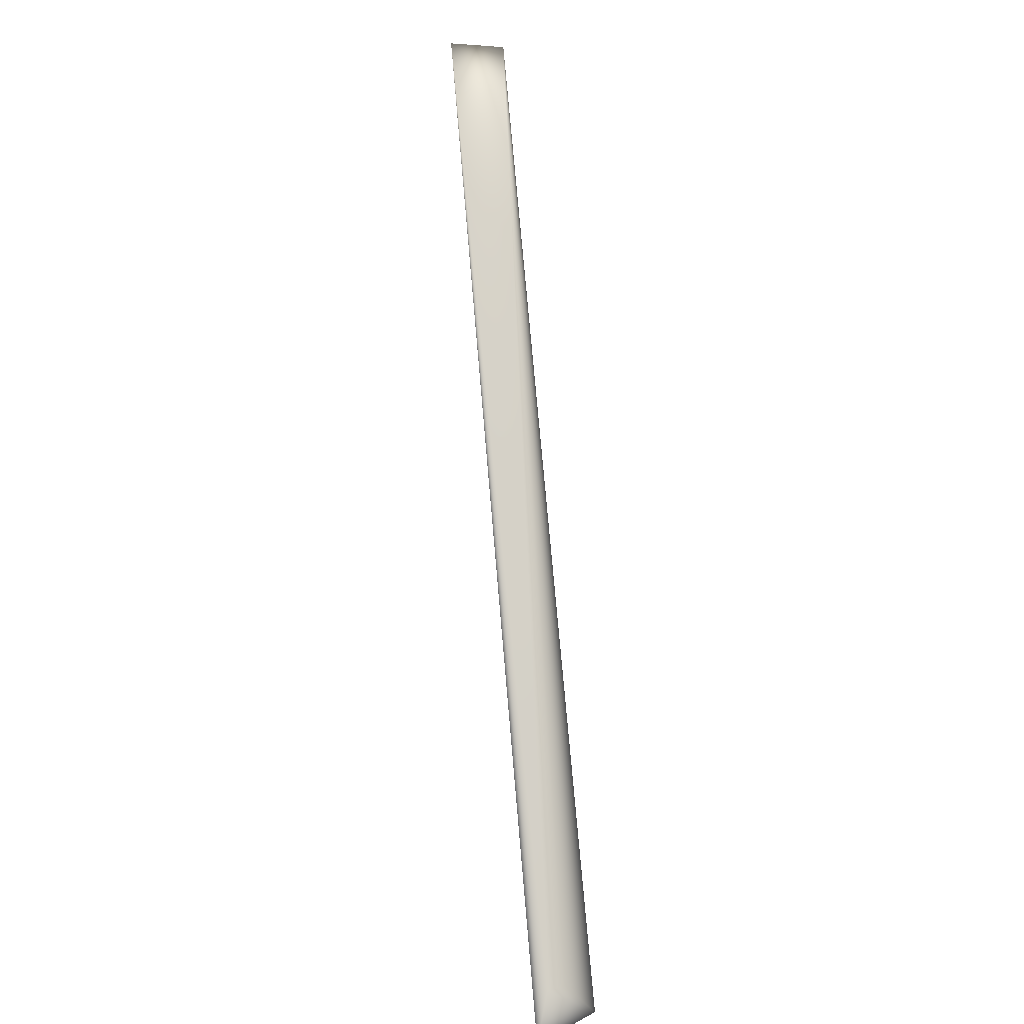
<metadata>
{"format":"obj","ext":"obj","renderer":"f3d","projection":"perspective","resolution":1024,"background":"white","views":[{"elev":26.0,"azim":-39.9,"up":"+Z"}]}
</metadata>
<code>
v 0.3918 0.5578 0.8504
v 0.03861 -0.01916 -0.02899
v 0.03861 -0.01907 -0.02906
v 0.3911 0.5583 0.8505
v 0.3863 0.5618 0.8509
v 0.0386 -0.01897 -0.02913
v 0.0386 -0.01888 -0.0292
v 0.03859 -0.01878 -0.02927
v 0.03858 -0.01869 -0.02933
v 0.03858 -0.01859 -0.0294
v 0.03857 -0.01849 -0.02947
v 0.03856 -0.0184 -0.02954
v 0.3856 0.5623 0.8509
v 0.03856 -0.0183 -0.02961
v 0.3849 0.5628 0.851
v 0.03855 -0.01821 -0.02968
v 0.3842 0.5633 0.8511
v 0.03854 -0.01811 -0.02975
v 0.3835 0.5638 0.8511
v 0.03853 -0.01801 -0.02982
v 0.3828 0.5643 0.8512
v 0.03852 -0.01792 -0.02989
v 0.3821 0.5647 0.8513
v 0.03852 -0.01782 -0.02995
v 0.3814 0.5652 0.8513
v 0.03851 -0.01773 -0.03002
v 0.3807 0.5657 0.8514
v 0.0385 -0.01763 -0.03009
v 0.38 0.5662 0.8514
v 0.03849 -0.01753 -0.03016
v 0.3794 0.5667 0.8515
v 0.03848 -0.01744 -0.03023
v 0.3787 0.5672 0.8516
v 0.03847 -0.01734 -0.0303
v 0.378 0.5676 0.8516
v 0.03846 -0.01724 -0.03037
v 0.3773 0.5681 0.8517
v 0.03845 -0.01715 -0.03043
v 0.3766 0.5686 0.8518
v 0.03843 -0.01705 -0.0305
v 0.3759 0.5691 0.8519
v 0.03842 -0.01696 -0.03057
v 0.3752 0.5695 0.8519
v 0.03841 -0.01686 -0.03064
v 0.3745 0.57 0.852
v 0.0384 -0.01676 -0.03071
v 0.3738 0.5705 0.8521
v 0.03839 -0.01667 -0.03077
v 0.3731 0.5709 0.8522
v 0.03837 -0.01657 -0.03084
v 0.3724 0.5714 0.8522
v 0.03836 -0.01647 -0.03091
v 0.3717 0.5719 0.8523
v 0.03835 -0.01638 -0.03098
v 0.371 0.5723 0.8524
v 0.03833 -0.01628 -0.03104
v 0.3703 0.5728 0.8525
v 0.03832 -0.01618 -0.03111
v 0.3696 0.5733 0.8525
v 0.0383 -0.01608 -0.03118
v 0.3689 0.5737 0.8526
v 0.03829 -0.01599 -0.03125
v 0.3682 0.5742 0.8527
v 0.03828 -0.01589 -0.03131
v 0.3675 0.5746 0.8528
v 0.03826 -0.01579 -0.03138
v 0.3668 0.5751 0.8529
v 0.03824 -0.0157 -0.03145
v 0.3661 0.5755 0.8529
v 0.03823 -0.0156 -0.03151
v 0.3655 0.576 0.853
v 0.03821 -0.0155 -0.03158
v 0.3648 0.5764 0.8531
v 0.03819 -0.0154 -0.03165
v 0.3641 0.5769 0.8532
v 0.03818 -0.01531 -0.03171
v 0.3634 0.5773 0.8533
v 0.03816 -0.01521 -0.03178
v 0.3627 0.5778 0.8534
v 0.03814 -0.01511 -0.03185
v 0.362 0.5782 0.8535
v 0.03812 -0.01502 -0.03191
v 0.3613 0.5786 0.8536
v 0.03811 -0.01492 -0.03198
v 0.3606 0.5791 0.8536
v 0.03809 -0.01482 -0.03204
v 0.3599 0.5795 0.8537
v 0.03807 -0.01472 -0.03211
v 0.3592 0.58 0.8538
v 0.03805 -0.01462 -0.03218
v 0.3585 0.5804 0.8539
v 0.03803 -0.01453 -0.03224
v 0.3578 0.5808 0.854
v 0.03801 -0.01443 -0.03231
v 0.3571 0.5812 0.8541
v 0.03799 -0.01433 -0.03237
v 0.3564 0.5817 0.8542
v 0.03797 -0.01423 -0.03243
v 0.3557 0.5821 0.8543
v 0.03795 -0.01414 -0.0325
v 0.3551 0.5825 0.8544
v 0.03793 -0.01405 -0.03256
v 0.3544 0.5828 0.8545
v 0.03791 -0.01396 -0.03262
v 0.3538 0.5832 0.8546
v 0.03789 -0.01387 -0.03268
v 0.3532 0.5836 0.8547
v 0.03787 -0.01379 -0.03273
v 0.3526 0.5839 0.8547
v 0.03785 -0.0137 -0.03279
v 0.352 0.5843 0.8548
v 0.03783 -0.01362 -0.03284
v 0.3514 0.5846 0.8549
v 0.03781 -0.01354 -0.03289
v 0.3508 0.585 0.855
v 0.03779 -0.01346 -0.03295
v 0.3503 0.5853 0.8551
v 0.03777 -0.01338 -0.03299
v 0.3497 0.5856 0.8552
v 0.03775 -0.01331 -0.03304
v 0.3492 0.5859 0.8552
v 0.03774 -0.01324 -0.03309
v 0.3487 0.5862 0.8553
v 0.03772 -0.01316 -0.03314
v 0.3482 0.5865 0.8554
v 0.0377 -0.0131 -0.03318
v 0.3478 0.5867 0.8555
v 0.03769 -0.01303 -0.03322
v 0.3473 0.587 0.8555
v 0.03767 -0.01297 -0.03327
v 0.3468 0.5873 0.8556
v 0.03765 -0.0129 -0.03331
v 0.3464 0.5875 0.8557
v 0.03764 -0.01284 -0.03335
v 0.346 0.5877 0.8557
v 0.03762 -0.01278 -0.03338
v 0.3456 0.588 0.8558
v 0.0376 -0.01273 -0.03342
v 0.3452 0.5882 0.8559
v 0.03759 -0.01267 -0.03346
v 0.3448 0.5884 0.8559
v 0.03758 -0.01262 -0.03349
v 0.3444 0.5886 0.856
v 0.03756 -0.01257 -0.03352
v 0.3441 0.5888 0.856
v 0.03755 -0.01252 -0.03355
v 0.3438 0.589 0.8561
v 0.03754 -0.01247 -0.03358
v 0.3434 0.5892 0.8561
v 0.03752 -0.01243 -0.03361
v 0.3431 0.5894 0.8562
v 0.03751 -0.01238 -0.03364
v 0.3428 0.5895 0.8562
v 0.0375 -0.01234 -0.03367
v 0.3425 0.5897 0.8563
v 0.03749 -0.0123 -0.03369
v 0.3423 0.5898 0.8563
v 0.03748 -0.01226 -0.03372
v 0.342 0.59 0.8564
v 0.03747 -0.01223 -0.03374
v 0.3418 0.5901 0.8564
v 0.03746 -0.01219 -0.03376
v 0.3416 0.5902 0.8564
v 0.03745 -0.01216 -0.03378
v 0.3413 0.5903 0.8565
v 0.03744 -0.01213 -0.0338
v 0.3411 0.5904 0.8565
v 0.03743 -0.01211 -0.03381
v 0.341 0.5905 0.8565
v 0.03742 -0.01208 -0.03383
v 0.3399 0.5911 0.8567
v 0.03742 -0.01206 -0.03385
v 0.03741 -0.01204 -0.03386
v 0.03741 -0.01202 -0.03387
v 0.0374 -0.012 -0.03388
v 0.0374 -0.01198 -0.03389
v 0.03739 -0.01197 -0.0339
v 0.03739 -0.01196 -0.03391
v 0.03738 -0.01193 -0.03393
v -0.009676 0.003285 0.01079
v 0.01139 0.002857 0.00931
v 0.003322 0.01927 -0.008314
v -0.0338 -0.01058 -0.03803
v 0.003282 0.01929 -0.008295
v -0.03597 -0.01124 -0.03569
v -0.03383 -0.01059 -0.038
v 0.003243 0.0193 -0.008275
v 0.003203 0.01932 -0.008255
v -0.03388 -0.0106 -0.03794
v 0.003164 0.01933 -0.008235
v -0.03391 -0.0106 -0.03792
v 0.003124 0.01935 -0.008215
v -0.03394 -0.01061 -0.03789
v 0.003084 0.01936 -0.008194
v -0.03397 -0.01061 -0.03786
v 0.003045 0.01938 -0.008174
v -0.034 -0.01062 -0.03783
v 0.003005 0.01939 -0.008154
v -0.03403 -0.01062 -0.03781
v 0.002965 0.01941 -0.008134
v -0.03406 -0.01063 -0.03778
v 0.002926 0.01942 -0.008113
v -0.03409 -0.01064 -0.03775
v 0.002886 0.01944 -0.008093
v -0.03412 -0.01064 -0.03772
v 0.002846 0.01945 -0.008073
v -0.03415 -0.01065 -0.03769
v 0.002806 0.01946 -0.008052
v -0.03418 -0.01065 -0.03766
v 0.002767 0.01948 -0.008032
v -0.0342 -0.01066 -0.03764
v 0.002727 0.01949 -0.008011
v -0.03423 -0.01067 -0.03761
v 0.002687 0.01951 -0.007991
v -0.03426 -0.01067 -0.03758
v 0.002647 0.01952 -0.00797
v -0.03429 -0.01068 -0.03755
v 0.002608 0.01953 -0.007949
v -0.03432 -0.01069 -0.03752
v 0.002568 0.01955 -0.007928
v -0.03435 -0.01069 -0.03749
v 0.002528 0.01956 -0.007908
v -0.03438 -0.0107 -0.03746
v 0.002488 0.01957 -0.007887
v -0.03441 -0.01071 -0.03744
v 0.002448 0.01959 -0.007866
v -0.03444 -0.01072 -0.03741
v 0.002408 0.0196 -0.007845
v -0.03447 -0.01072 -0.03738
v 0.002368 0.01961 -0.007824
v -0.0345 -0.01073 -0.03735
v 0.002328 0.01963 -0.007803
v -0.03453 -0.01074 -0.03732
v 0.002289 0.01964 -0.007782
v -0.03456 -0.01075 -0.03729
v 0.002249 0.01965 -0.007761
v -0.03459 -0.01075 -0.03726
v 0.002209 0.01967 -0.007739
v -0.03462 -0.01076 -0.03723
v 0.002169 0.01968 -0.007718
v -0.03465 -0.01077 -0.0372
v 0.002129 0.01969 -0.007697
v -0.03468 -0.01078 -0.03717
v 0.002089 0.0197 -0.007675
v -0.0347 -0.01079 -0.03714
v 0.002049 0.01972 -0.007654
v -0.03474 -0.0108 -0.03711
v 0.002009 0.01973 -0.007632
v -0.03476 -0.0108 -0.03707
v 0.001969 0.01974 -0.007611
v -0.03479 -0.01081 -0.03704
v 0.001929 0.01975 -0.007589
v -0.03482 -0.01082 -0.03701
v 0.001889 0.01977 -0.007568
v -0.03485 -0.01083 -0.03698
v 0.001849 0.01978 -0.007546
v -0.03488 -0.01084 -0.03695
v 0.001809 0.01979 -0.007524
v -0.03491 -0.01085 -0.03692
v 0.001769 0.0198 -0.007503
v -0.03494 -0.01086 -0.03689
v 0.001729 0.01981 -0.007481
v -0.03497 -0.01086 -0.03686
v 0.001689 0.01982 -0.007459
v -0.035 -0.01087 -0.03683
v 0.001649 0.01983 -0.007437
v -0.03503 -0.01088 -0.03679
v 0.001609 0.01985 -0.007415
v -0.03506 -0.01089 -0.03676
v 0.001569 0.01986 -0.007393
v -0.03509 -0.0109 -0.03673
v 0.001529 0.01987 -0.007371
v -0.03512 -0.01091 -0.0367
v 0.001488 0.01988 -0.007349
v -0.03515 -0.01092 -0.03667
v 0.001448 0.01989 -0.007326
v -0.03518 -0.01093 -0.03663
v 0.001408 0.0199 -0.007304
v -0.03521 -0.01094 -0.0366
v 0.001368 0.01991 -0.007282
v -0.03524 -0.01095 -0.03657
v 0.001328 0.01992 -0.007259
v -0.03526 -0.01096 -0.03653
v 0.001289 0.01993 -0.007237
v -0.03529 -0.01097 -0.0365
v 0.00125 0.01994 -0.007216
v -0.03532 -0.01098 -0.03647
v 0.001213 0.01995 -0.007195
v -0.03535 -0.01099 -0.03644
v 0.001176 0.01996 -0.007174
v -0.03537 -0.011 -0.03641
v 0.00114 0.01997 -0.007153
v -0.0354 -0.01101 -0.03638
v 0.001104 0.01998 -0.007134
v -0.03543 -0.01102 -0.03635
v 0.00107 0.01998 -0.007114
v -0.03545 -0.01103 -0.03632
v 0.001036 0.01999 -0.007095
v 0.001003 0.02 -0.007076
v 0.000971 0.02001 -0.007058
v -0.03552 -0.01106 -0.03624
v 0.00094 0.02002 -0.00704
v -0.03554 -0.01106 -0.03621
v 0.00091 0.02002 -0.007023
v -0.03557 -0.01107 -0.03618
v 0.00088 0.02003 -0.007006
v -0.03559 -0.01108 -0.03616
v 0.000851 0.02004 -0.006989
v -0.03561 -0.01109 -0.03613
v 0.000823 0.02004 -0.006973
v -0.03563 -0.0111 -0.03611
v 0.000796 0.02005 -0.006957
v -0.03565 -0.01111 -0.03608
v 0.000769 0.02005 -0.006942
v -0.03567 -0.01111 -0.03606
v 0.000744 0.02006 -0.006927
v -0.03569 -0.01112 -0.03604
v 0.000719 0.02006 -0.006913
v -0.0357 -0.01113 -0.03602
v 0.000695 0.02007 -0.006899
v -0.03572 -0.01113 -0.036
v 0.000671 0.02007 -0.006885
v -0.03574 -0.01114 -0.03598
v 0.000649 0.02008 -0.006872
v -0.03575 -0.01115 -0.03596
v 0.000627 0.02008 -0.00686
v -0.03577 -0.01115 -0.03594
v 0.000607 0.02009 -0.006848
v -0.03578 -0.01116 -0.03592
v 0.000587 0.02009 -0.006836
v -0.0358 -0.01117 -0.0359
v 0.000567 0.0201 -0.006825
v -0.03581 -0.01117 -0.03588
v 0.000549 0.0201 -0.006814
v 0.000531 0.0201 -0.006804
v -0.03584 -0.01118 -0.03585
v 0.000514 0.02011 -0.006794
v -0.03585 -0.01119 -0.03584
v 0.000498 0.02011 -0.006785
v -0.03586 -0.01119 -0.03582
v 0.000483 0.02011 -0.006776
v -0.03587 -0.0112 -0.03581
v 0.000469 0.02012 -0.006767
v -0.03588 -0.0112 -0.0358
v 0.000455 0.02012 -0.006759
v -0.03589 -0.01121 -0.03578
v 0.000442 0.02012 -0.006752
v -0.0359 -0.01121 -0.03577
v 0.00043 0.02012 -0.006745
v -0.03591 -0.01121 -0.03576
v 0.000419 0.02013 -0.006738
v -0.03592 -0.01122 -0.03575
v 0.000409 0.02013 -0.006732
v -0.03592 -0.01122 -0.03574
v 0.000399 0.02013 -0.006726
v 0.00039 0.02013 -0.006721
v 0.000382 0.02013 -0.006716
v 0.000375 0.02013 -0.006712
v 0.000369 0.02014 -0.006708
v 0.000363 0.02014 -0.006705
v 0.000354 0.02014 -0.0067
v 0.03739 -0.01195 -0.03392
v 0.000351 0.02014 -0.006698
v 0.03738 -0.01194 -0.03392
v 0.000349 0.02014 -0.006696
v 0.03738 -0.01193 -0.03392
v 0.000346 0.02014 -0.006695
v 0.3904 0.5588 0.8505
v 0.387 0.5613 0.8508
v -0.03386 -0.01059 -0.03797
v 0.3897 0.5593 0.8506
v 0.3876 0.5608 0.8508
v 0.389 0.5598 0.8507
v 0.3883 0.5603 0.8507
v -0.03547 -0.01104 -0.03629
v -0.0355 -0.01105 -0.03626
v -0.03582 -0.01118 -0.03587
v 0.3408 0.5906 0.8566
v -0.03593 -0.01122 -0.03573
v 0.3406 0.5907 0.8566
v -0.03594 -0.01123 -0.03573
v 0.3405 0.5908 0.8566
v -0.03594 -0.01123 -0.03572
v -0.03596 -0.01124 -0.03569
v 0.3404 0.5909 0.8566
v -0.03595 -0.01123 -0.03571
v 0.3403 0.5909 0.8567
v -0.03595 -0.01123 -0.03571
v 0.3402 0.591 0.8567
v -0.03596 -0.01124 -0.0357
v 0.3401 0.591 0.8567
v 0.34 0.5911 0.8567
v 0.34 0.5911 0.8567
v -0.03596 -0.01124 -0.03569
v 0.3399 0.5911 0.8567
v -0.03596 -0.01124 -0.03569
v -0.03597 -0.01124 -0.03569
f 1 2 3
f 1 4 5
f 1 3 6
f 1 6 7
f 1 7 8
f 1 8 9
f 1 9 10
f 1 10 11
f 1 11 12
f 1 5 13
f 1 12 14
f 1 13 15
f 1 14 16
f 1 15 17
f 1 16 18
f 1 17 19
f 1 18 20
f 1 19 21
f 1 20 22
f 1 21 23
f 1 22 24
f 1 23 25
f 1 24 26
f 1 25 27
f 1 26 28
f 1 27 29
f 1 28 30
f 1 29 31
f 1 30 32
f 1 31 33
f 1 32 34
f 1 33 35
f 1 34 36
f 1 35 37
f 1 36 38
f 1 37 39
f 1 38 40
f 1 39 41
f 1 40 42
f 1 41 43
f 1 42 44
f 1 43 45
f 1 44 46
f 1 45 47
f 1 46 48
f 1 47 49
f 1 48 50
f 1 49 51
f 1 50 52
f 1 51 53
f 1 52 54
f 1 53 55
f 1 54 56
f 1 55 57
f 1 56 58
f 1 57 59
f 1 58 60
f 1 59 61
f 1 60 62
f 1 61 63
f 1 62 64
f 1 63 65
f 1 64 66
f 1 65 67
f 1 66 68
f 1 67 69
f 1 68 70
f 1 69 71
f 1 70 72
f 1 71 73
f 1 72 74
f 1 73 75
f 1 74 76
f 1 75 77
f 1 76 78
f 1 77 79
f 1 78 80
f 1 79 81
f 1 80 82
f 1 81 83
f 1 82 84
f 1 83 85
f 1 84 86
f 1 85 87
f 1 86 88
f 1 87 89
f 1 88 90
f 1 89 91
f 1 90 92
f 1 91 93
f 1 92 94
f 1 93 95
f 1 94 96
f 1 95 97
f 1 96 98
f 1 97 99
f 1 98 100
f 1 99 101
f 1 100 102
f 1 101 103
f 1 102 104
f 1 103 105
f 1 104 106
f 1 105 107
f 1 106 108
f 1 107 109
f 1 108 110
f 1 109 111
f 1 110 112
f 1 111 113
f 1 112 114
f 1 113 115
f 1 114 116
f 1 115 117
f 1 116 118
f 1 117 119
f 1 118 120
f 1 119 121
f 1 120 122
f 1 121 123
f 1 122 124
f 1 123 125
f 1 124 126
f 1 125 127
f 1 126 128
f 1 127 129
f 1 128 130
f 1 129 131
f 1 130 132
f 1 131 133
f 1 132 134
f 1 133 135
f 1 134 136
f 1 135 137
f 1 136 138
f 1 137 139
f 1 138 140
f 1 139 141
f 1 140 142
f 1 141 143
f 1 142 144
f 1 143 145
f 1 144 146
f 1 145 147
f 1 146 148
f 1 147 149
f 1 148 150
f 1 149 151
f 1 150 152
f 1 151 153
f 1 152 154
f 1 153 155
f 1 154 156
f 1 155 157
f 1 156 158
f 1 157 159
f 1 158 160
f 1 159 161
f 1 160 162
f 1 161 163
f 1 162 164
f 1 163 165
f 1 164 166
f 1 165 167
f 1 166 168
f 1 167 169
f 1 168 170
f 1 169 171
f 1 170 172
f 1 172 173
f 1 173 174
f 1 174 175
f 1 175 176
f 1 176 177
f 1 177 178
f 1 178 179
f 1 171 180
f 1 180 181
f 1 181 2
f 1 179 4
f 182 183 184
f 182 184 171
f 182 171 179
f 182 179 183
f 2 183 3
f 2 180 185
f 2 181 180
f 2 185 183
f 183 186 171
f 183 187 184
f 183 6 3
f 183 188 187
f 183 7 6
f 183 189 186
f 183 190 188
f 183 8 7
f 183 191 189
f 183 192 190
f 183 9 8
f 183 193 191
f 183 194 192
f 183 10 9
f 183 195 193
f 183 196 194
f 183 11 10
f 183 197 195
f 183 198 196
f 183 12 11
f 183 199 197
f 183 200 198
f 183 14 12
f 183 201 199
f 183 202 200
f 183 16 14
f 183 203 201
f 183 204 202
f 183 18 16
f 183 205 203
f 183 206 204
f 183 20 18
f 183 207 205
f 183 208 206
f 183 22 20
f 183 209 207
f 183 210 208
f 183 24 22
f 183 211 209
f 183 212 210
f 183 26 24
f 183 213 211
f 183 214 212
f 183 28 26
f 183 215 213
f 183 216 214
f 183 30 28
f 183 217 215
f 183 218 216
f 183 32 30
f 183 219 217
f 183 220 218
f 183 34 32
f 183 221 219
f 183 222 220
f 183 36 34
f 183 223 221
f 183 224 222
f 183 38 36
f 183 225 223
f 183 226 224
f 183 40 38
f 183 227 225
f 183 228 226
f 183 42 40
f 183 229 227
f 183 230 228
f 183 44 42
f 183 231 229
f 183 232 230
f 183 46 44
f 183 233 231
f 183 234 232
f 183 48 46
f 183 235 233
f 183 236 234
f 183 50 48
f 183 237 235
f 183 238 236
f 183 52 50
f 183 239 237
f 183 240 238
f 183 54 52
f 183 241 239
f 183 242 240
f 183 56 54
f 183 243 241
f 183 244 242
f 183 58 56
f 183 245 243
f 183 246 244
f 183 60 58
f 183 247 245
f 183 248 246
f 183 62 60
f 183 249 247
f 183 250 248
f 183 64 62
f 183 251 249
f 183 252 250
f 183 66 64
f 183 253 251
f 183 254 252
f 183 68 66
f 183 255 253
f 183 256 254
f 183 70 68
f 183 257 255
f 183 258 256
f 183 72 70
f 183 259 257
f 183 260 258
f 183 74 72
f 183 261 259
f 183 262 260
f 183 76 74
f 183 263 261
f 183 264 262
f 183 78 76
f 183 265 263
f 183 266 264
f 183 80 78
f 183 267 265
f 183 268 266
f 183 82 80
f 183 269 267
f 183 270 268
f 183 84 82
f 183 271 269
f 183 272 270
f 183 86 84
f 183 273 271
f 183 274 272
f 183 88 86
f 183 275 273
f 183 276 274
f 183 90 88
f 183 277 275
f 183 278 276
f 183 92 90
f 183 279 277
f 183 280 278
f 183 94 92
f 183 281 279
f 183 282 280
f 183 96 94
f 183 283 281
f 183 284 282
f 183 98 96
f 183 285 283
f 183 286 284
f 183 100 98
f 183 287 285
f 183 288 286
f 183 102 100
f 183 289 287
f 183 290 288
f 183 104 102
f 183 291 289
f 183 292 290
f 183 106 104
f 183 293 291
f 183 294 292
f 183 108 106
f 183 295 293
f 183 296 294
f 183 110 108
f 183 297 295
f 183 298 296
f 183 112 110
f 183 299 298
f 183 114 112
f 183 300 299
f 183 116 114
f 183 301 297
f 183 302 300
f 183 118 116
f 183 303 301
f 183 304 302
f 183 120 118
f 183 305 303
f 183 306 304
f 183 122 120
f 183 307 305
f 183 308 306
f 183 124 122
f 183 309 307
f 183 310 308
f 183 126 124
f 183 311 309
f 183 312 310
f 183 128 126
f 183 313 311
f 183 314 312
f 183 130 128
f 183 315 313
f 183 316 314
f 183 132 130
f 183 317 315
f 183 318 316
f 183 134 132
f 183 319 317
f 183 320 318
f 183 136 134
f 183 321 319
f 183 322 320
f 183 138 136
f 183 323 321
f 183 324 322
f 183 140 138
f 183 325 323
f 183 326 324
f 183 142 140
f 183 327 325
f 183 328 326
f 183 144 142
f 183 329 327
f 183 330 328
f 183 146 144
f 183 331 329
f 183 332 330
f 183 148 146
f 183 333 331
f 183 334 332
f 183 335 334
f 183 152 148
f 183 336 333
f 183 337 335
f 183 154 152
f 183 338 336
f 183 339 337
f 183 156 154
f 183 340 338
f 183 341 339
f 183 158 156
f 183 342 340
f 183 343 341
f 183 160 158
f 183 344 342
f 183 345 343
f 183 162 160
f 183 346 344
f 183 347 345
f 183 164 162
f 183 348 346
f 183 349 347
f 183 166 164
f 183 350 348
f 183 351 349
f 183 168 166
f 183 352 350
f 183 353 351
f 183 170 168
f 183 354 352
f 183 355 353
f 183 172 170
f 183 356 355
f 183 173 172
f 183 357 356
f 183 174 173
f 183 358 357
f 183 359 358
f 183 360 359
f 183 361 360
f 183 362 174
f 183 363 361
f 183 364 362
f 183 365 363
f 183 366 364
f 183 171 367
f 183 367 365
f 183 179 366
f 183 185 354
f 4 368 369
f 4 369 5
f 4 179 368
f 184 187 171
f 186 370 171
f 186 189 370
f 368 371 372
f 368 372 369
f 368 179 371
f 187 188 171
f 370 189 171
f 371 373 374
f 371 374 372
f 371 179 373
f 188 190 171
f 189 191 171
f 373 179 374
f 190 192 171
f 191 193 171
f 374 179 372
f 192 194 171
f 193 195 171
f 372 179 369
f 194 196 171
f 195 197 171
f 369 179 5
f 196 198 171
f 197 199 171
f 5 179 13
f 198 200 171
f 199 201 171
f 13 179 15
f 200 202 171
f 201 203 171
f 15 179 17
f 202 204 171
f 203 205 171
f 17 179 19
f 204 206 171
f 205 207 171
f 19 179 21
f 206 208 171
f 207 209 171
f 21 179 23
f 208 210 171
f 209 211 171
f 23 179 25
f 210 212 171
f 211 213 171
f 25 179 27
f 212 214 171
f 213 215 171
f 27 179 29
f 214 216 171
f 215 217 171
f 29 179 31
f 216 218 171
f 217 219 171
f 31 179 33
f 218 220 171
f 219 221 171
f 33 179 35
f 220 222 171
f 221 223 171
f 35 179 37
f 222 224 171
f 223 225 171
f 37 179 39
f 224 226 171
f 225 227 171
f 39 179 41
f 226 228 171
f 227 229 171
f 41 179 43
f 228 230 171
f 229 231 171
f 43 179 45
f 230 232 171
f 231 233 171
f 45 179 47
f 232 234 171
f 233 235 171
f 47 179 49
f 234 236 171
f 235 237 171
f 49 179 51
f 236 238 171
f 237 239 171
f 51 179 53
f 238 240 171
f 239 241 171
f 53 179 55
f 240 242 171
f 241 243 171
f 55 179 57
f 242 244 171
f 243 245 171
f 57 179 59
f 244 246 171
f 245 247 171
f 59 179 61
f 246 248 171
f 247 249 171
f 61 179 63
f 248 250 171
f 249 251 171
f 63 179 65
f 250 252 171
f 251 253 171
f 65 179 67
f 252 254 171
f 253 255 171
f 67 179 69
f 254 256 171
f 255 257 171
f 69 179 71
f 256 258 171
f 257 259 171
f 71 179 73
f 258 260 171
f 259 261 171
f 73 179 75
f 260 262 171
f 261 263 171
f 75 179 77
f 262 264 171
f 263 265 171
f 77 179 79
f 264 266 171
f 265 267 171
f 79 179 81
f 266 268 171
f 267 269 171
f 81 179 83
f 268 270 171
f 269 271 171
f 83 179 85
f 270 272 171
f 271 273 171
f 85 179 87
f 272 274 171
f 273 275 171
f 87 179 89
f 274 276 171
f 275 277 171
f 89 179 91
f 276 278 171
f 277 279 171
f 91 179 93
f 278 280 171
f 279 281 171
f 93 179 95
f 280 282 171
f 281 283 171
f 95 179 97
f 282 284 171
f 283 285 171
f 97 179 99
f 284 286 171
f 285 287 171
f 99 179 101
f 286 288 171
f 287 289 171
f 101 179 103
f 288 290 171
f 289 291 171
f 103 179 105
f 290 292 171
f 291 293 171
f 105 179 107
f 292 294 171
f 293 295 171
f 107 179 109
f 294 296 171
f 295 297 171
f 109 179 111
f 296 298 171
f 297 375 171
f 297 376 375
f 297 301 376
f 111 179 113
f 298 299 171
f 375 376 171
f 113 179 115
f 299 300 171
f 376 301 171
f 115 179 117
f 300 302 171
f 301 303 171
f 117 179 119
f 302 304 171
f 303 305 171
f 119 179 121
f 304 306 171
f 305 307 171
f 121 179 123
f 306 308 171
f 307 309 171
f 123 179 125
f 308 310 171
f 309 311 171
f 125 179 127
f 310 312 171
f 311 313 171
f 127 179 129
f 312 314 171
f 313 315 171
f 129 179 131
f 314 316 171
f 315 317 171
f 131 179 133
f 316 318 171
f 317 319 171
f 133 179 135
f 318 320 171
f 319 321 171
f 135 179 137
f 320 322 171
f 321 323 171
f 137 179 139
f 322 324 171
f 323 325 171
f 139 179 141
f 324 326 171
f 325 327 171
f 141 179 143
f 326 328 171
f 327 329 171
f 143 179 145
f 328 330 171
f 329 331 171
f 145 179 147
f 330 332 171
f 331 333 171
f 147 179 149
f 332 334 171
f 148 152 150
f 333 377 171
f 333 336 377
f 149 179 151
f 334 335 171
f 377 336 171
f 151 179 153
f 335 337 171
f 336 338 171
f 153 179 155
f 337 339 171
f 338 340 171
f 155 179 157
f 339 341 171
f 340 342 171
f 157 179 159
f 341 343 171
f 342 344 171
f 159 179 161
f 343 345 171
f 344 346 171
f 161 179 163
f 345 347 171
f 346 348 171
f 163 179 165
f 347 349 171
f 348 350 171
f 165 179 167
f 349 351 171
f 350 352 171
f 167 179 169
f 351 353 171
f 352 354 171
f 169 378 171
f 169 179 378
f 353 355 171
f 354 379 171
f 354 185 379
f 378 380 171
f 378 179 380
f 355 356 171
f 379 381 171
f 379 185 381
f 380 382 171
f 380 179 382
f 356 357 171
f 381 383 171
f 381 384 383
f 381 185 384
f 382 385 171
f 382 179 385
f 357 358 171
f 174 362 175
f 383 386 171
f 383 384 386
f 385 387 171
f 385 179 387
f 358 359 171
f 175 362 176
f 386 388 171
f 386 384 388
f 387 389 171
f 387 179 389
f 359 360 171
f 176 362 177
f 388 390 171
f 388 384 390
f 389 391 171
f 389 179 391
f 360 361 171
f 177 362 178
f 390 384 171
f 391 392 171
f 391 179 392
f 178 362 364
f 178 364 366
f 178 366 179
f 392 393 171
f 392 179 393
f 361 363 171
f 384 394 171
f 384 185 394
f 393 395 171
f 393 179 395
f 363 365 171
f 394 396 171
f 394 185 396
f 395 179 171
f 365 367 171
f 396 397 171
f 396 185 397
f 397 185 171
f 171 185 180

</code>
